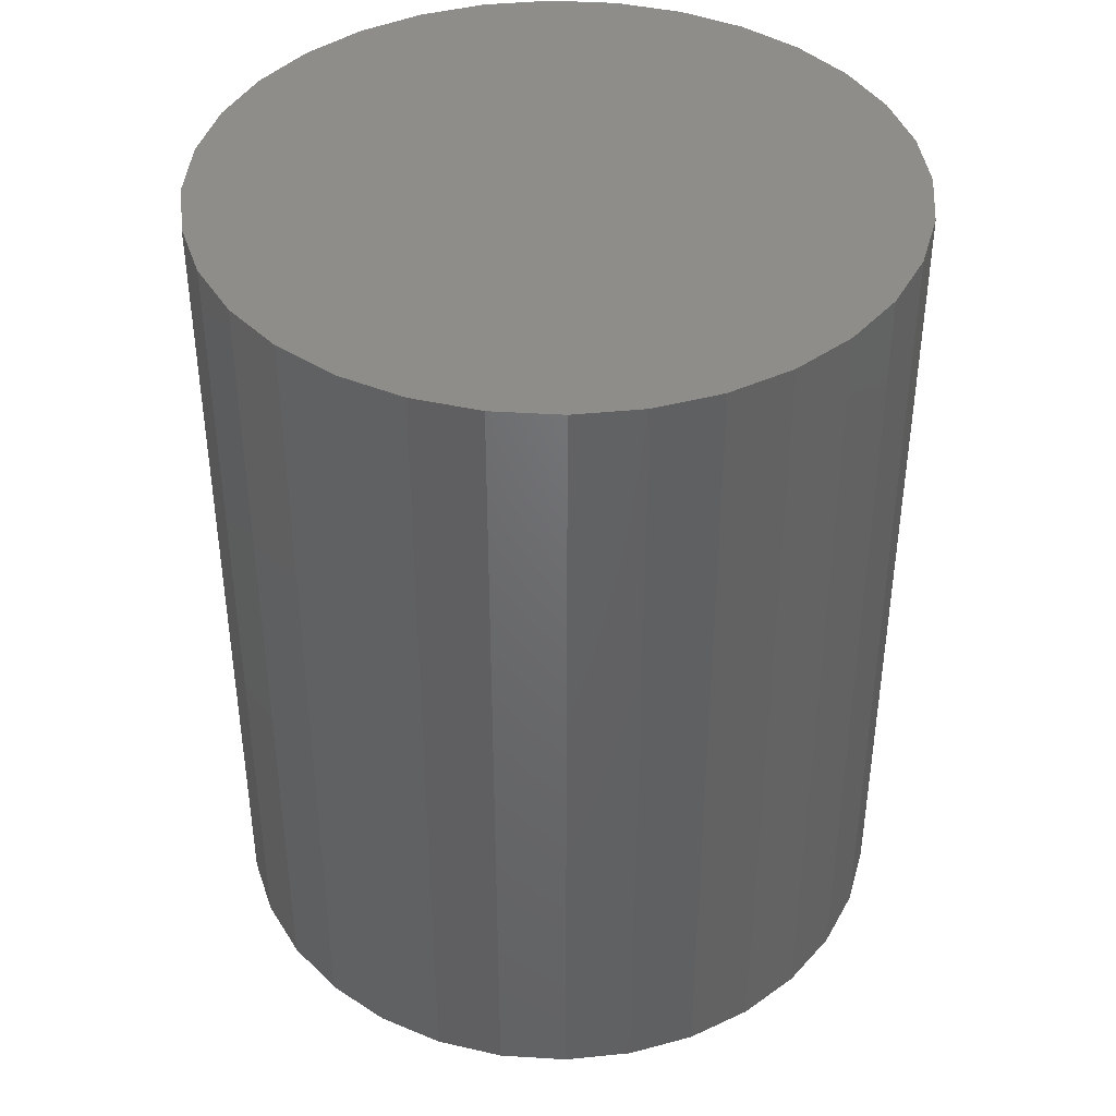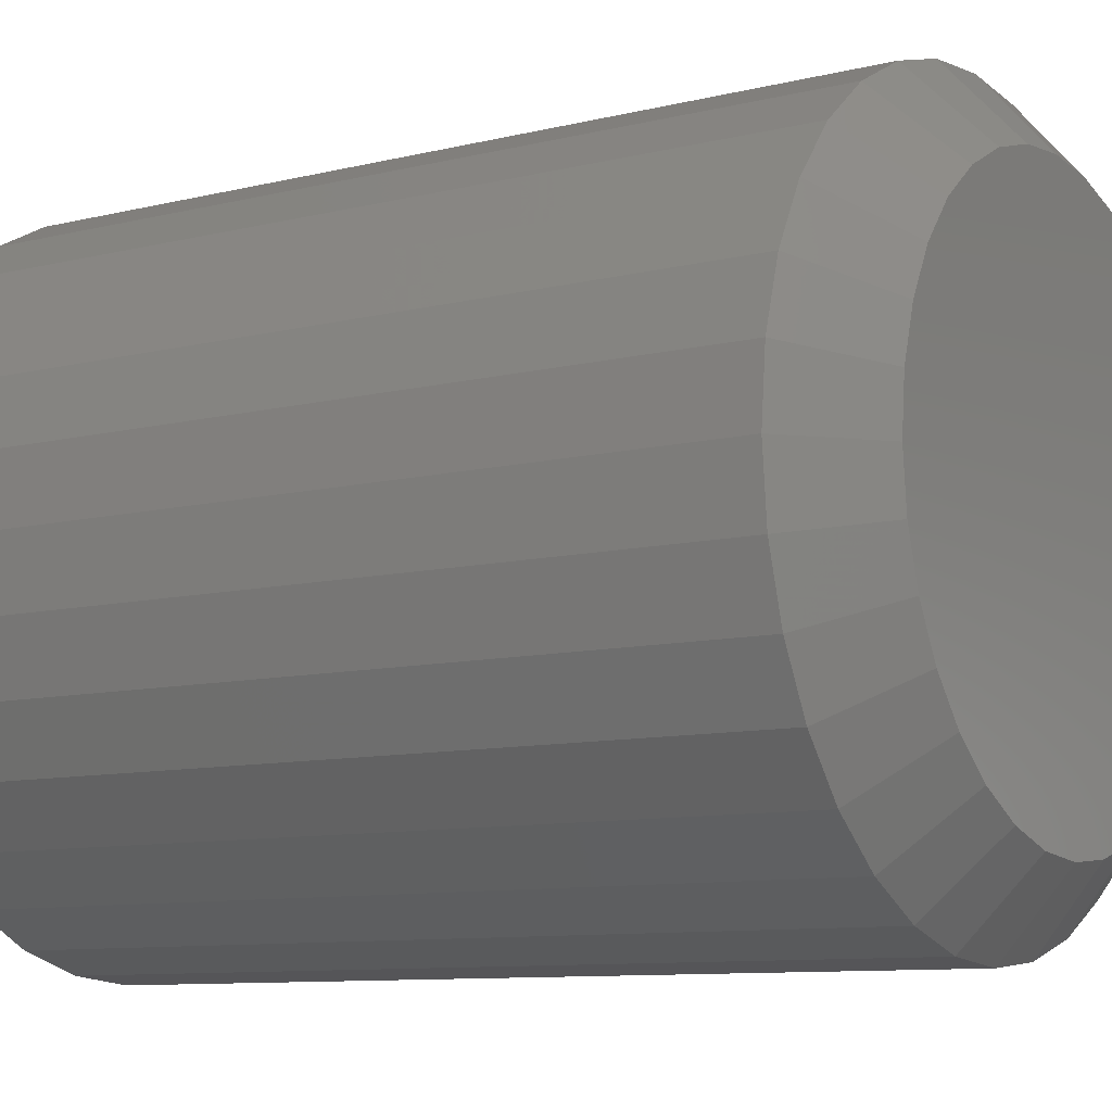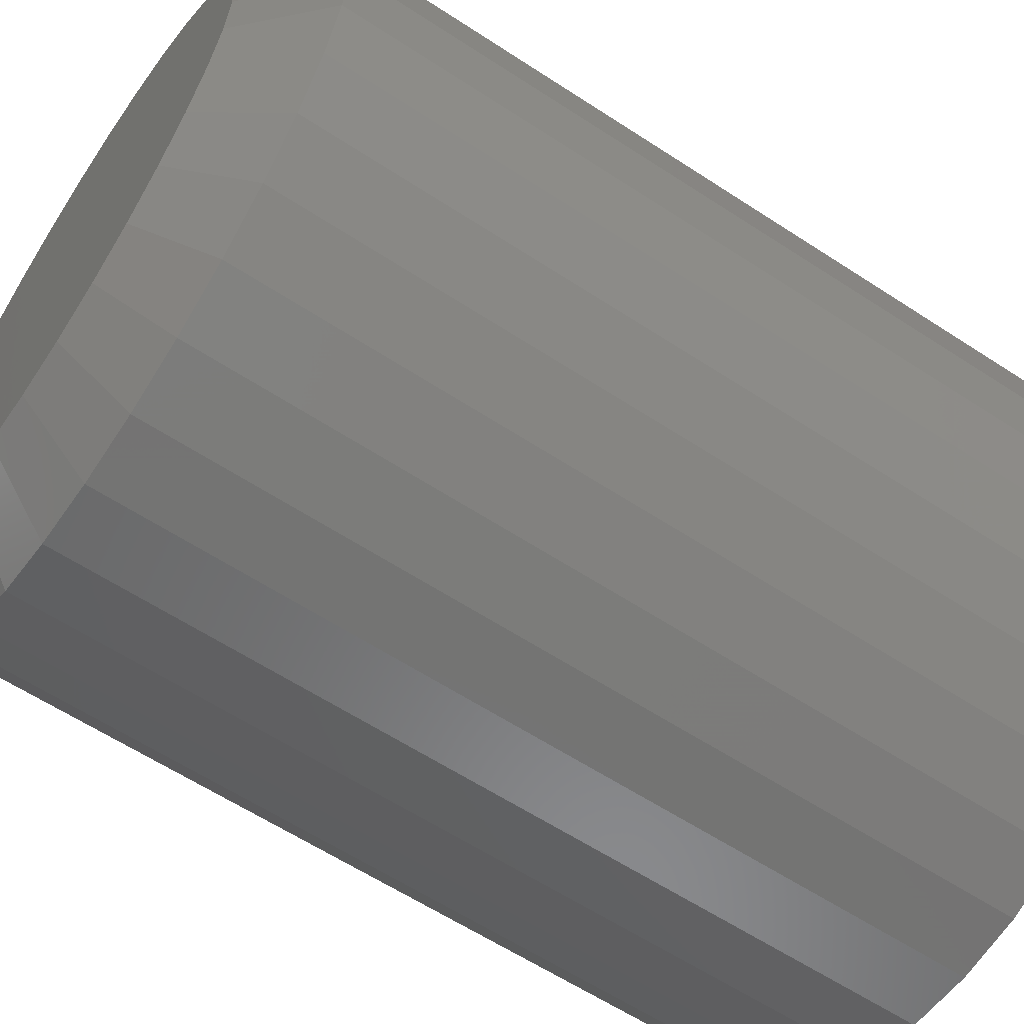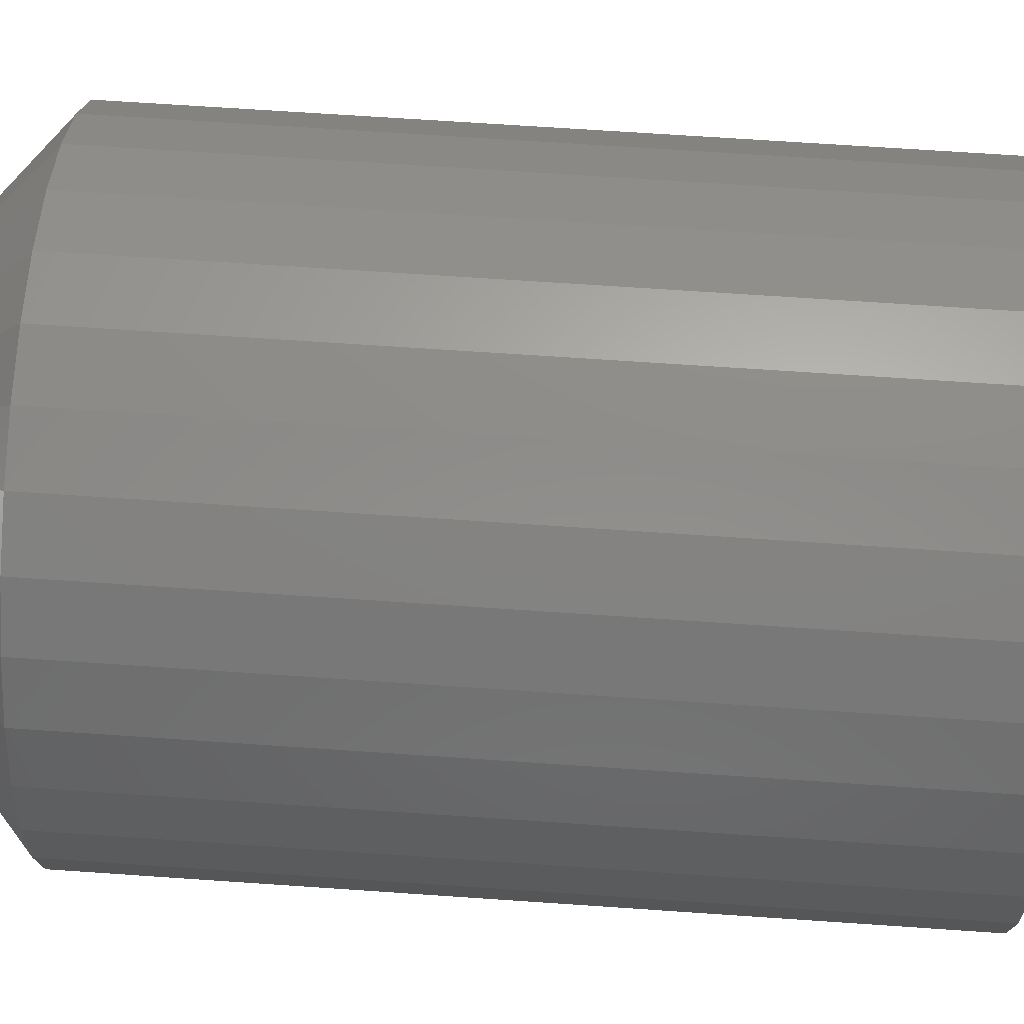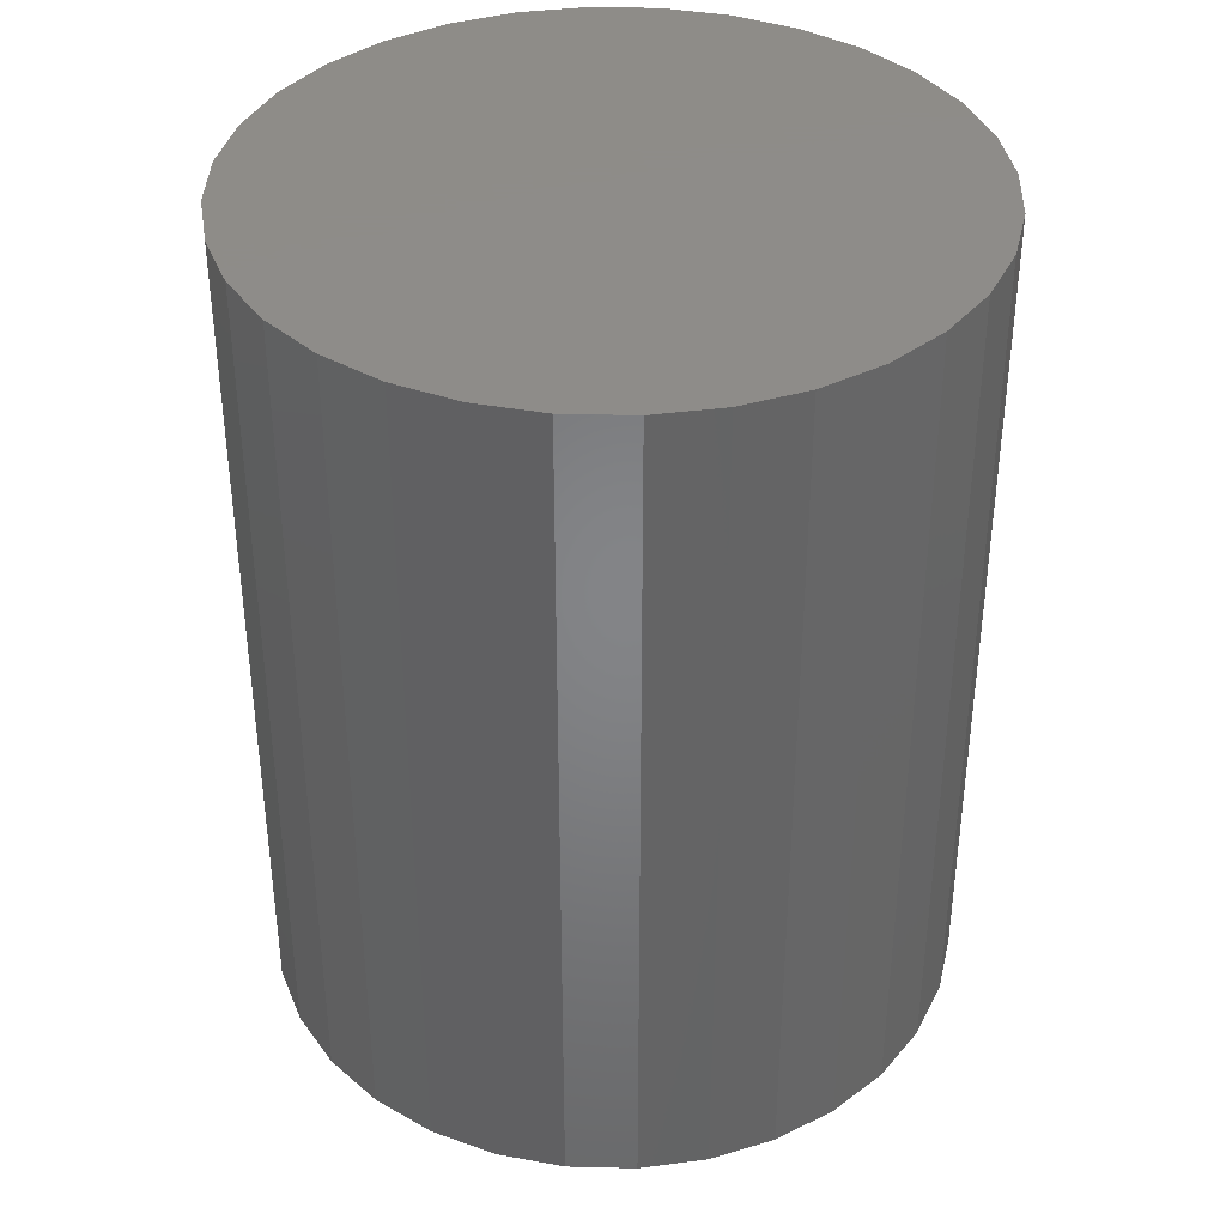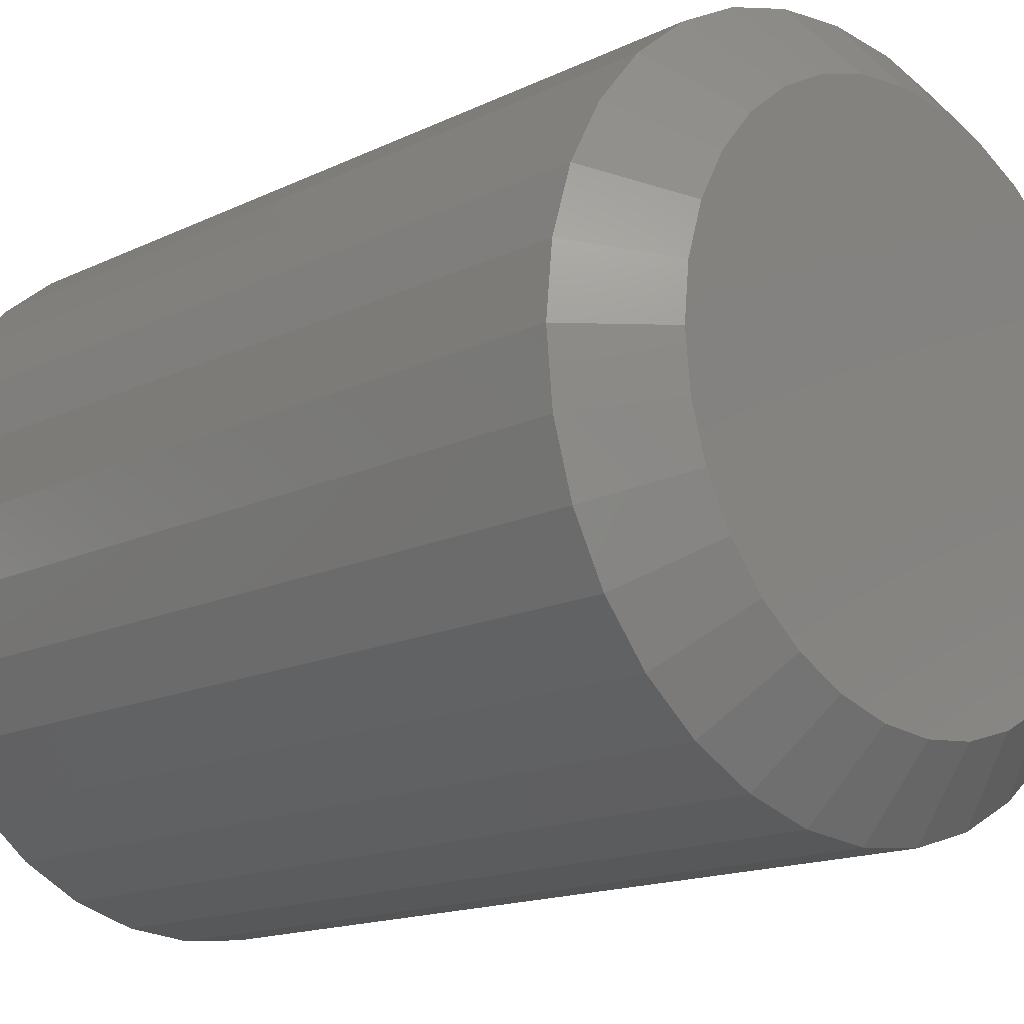
<metadata>
{"format":"stl","ext":"stl","renderer":"f3d","projection":"perspective","resolution":1024,"background":"white","views":[{"elev":41.1,"azim":66.2,"up":"+Y"},{"elev":-9.4,"azim":-56.9,"up":"+Z"},{"elev":-60.9,"azim":56.2,"up":"+Z"},{"elev":68.9,"azim":93.9,"up":"+Z"},{"elev":38.0,"azim":86.2,"up":"+Y"},{"elev":-15.3,"azim":-44.3,"up":"+Z"}]}
</metadata>
<code>
# stl→obj: 96 verts, 188 faces
v -0.04029 -0.75 0.2175
v 0.04621 -0.75 0.2175
v 0.002961 -0.75 0.2217
v -0.08188 -0.75 0.2048
v 0.08781 -0.75 0.2048
v 0.08781 -0.75 -0.2048
v -0.04029 -0.75 -0.2175
v 0.04621 -0.75 -0.2175
v 0.002961 -0.75 -0.2217
v 0.1261 -0.75 0.1843
v -0.1202 -0.75 0.1843
v 0.1597 -0.75 0.1568
v -0.1538 -0.75 0.1568
v 0.1873 -0.75 0.1232
v -0.1814 -0.75 0.1232
v 0.2078 -0.75 0.08484
v -0.2019 -0.75 0.08485
v 0.2204 -0.75 0.04325
v -0.2145 -0.75 0.04325
v 0.2247 -0.75 -1.045e-16
v -0.2188 -0.75 2.043e-07
v 0.2204 -0.75 -0.04325
v -0.2145 -0.75 -0.04325
v 0.2078 -0.75 -0.08484
v -0.2019 -0.75 -0.08485
v 0.1873 -0.75 -0.1232
v -0.1814 -0.75 -0.1232
v 0.1597 -0.75 -0.1568
v -0.1538 -0.75 -0.1568
v 0.1261 -0.75 -0.1843
v -0.1202 -0.75 -0.1843
v -0.08188 -0.75 -0.2048
v 0.2872 1.578e-17 -3.481e-17
v 0.2872 -0.6953 -1.044e-16
v 0.2817 1.547e-17 -0.05545
v 0.2817 -0.6953 -0.05545
v 0.2655 1.458e-17 -0.1088
v 0.2655 -0.6953 -0.1088
v 0.2393 1.312e-17 -0.1579
v 0.2393 -0.6953 -0.1579
v 0.2039 1.116e-17 -0.201
v 0.2039 -0.6953 -0.201
v 0.1609 8.765e-18 -0.2363
v 0.1609 -0.6953 -0.2363
v 0.1117 6.038e-18 -0.2626
v 0.1117 -0.6953 -0.2626
v 0.05841 3.078e-18 -0.2787
v 0.05841 -0.6953 -0.2787
v 0.002961 -3.864e-33 -0.2842
v 0.002961 -0.6953 -0.2842
v -0.05249 -3.078e-18 -0.2787
v -0.05249 -0.6953 -0.2787
v -0.1058 -6.038e-18 -0.2626
v -0.1058 -0.6953 -0.2626
v -0.1549 -8.765e-18 -0.2363
v -0.1549 -0.6953 -0.2363
v -0.198 -1.116e-17 -0.201
v -0.198 -0.6953 -0.201
v -0.2334 -1.312e-17 -0.1579
v -0.2334 -0.6953 -0.1579
v -0.2596 -1.458e-17 -0.1088
v -0.2596 -0.6953 -0.1088
v -0.2758 -1.547e-17 -0.05545
v -0.2758 -0.6953 -0.05545
v -0.2812 -1.578e-17 3.48e-17
v -0.2812 -0.6953 3.48e-17
v -0.2758 -1.547e-17 0.05545
v -0.2758 -0.6953 0.05545
v -0.2596 -1.458e-17 0.1088
v -0.2596 -0.6953 0.1088
v -0.2334 -1.312e-17 0.1579
v -0.2334 -0.6953 0.1579
v -0.198 -1.116e-17 0.201
v -0.198 -0.6953 0.201
v -0.1549 -8.765e-18 0.2363
v -0.1549 -0.6953 0.2363
v -0.1058 -6.038e-18 0.2626
v -0.1058 -0.6953 0.2626
v -0.05249 -3.078e-18 0.2787
v -0.05249 -0.6953 0.2787
v 0.002961 1.932e-33 0.2842
v 0.002961 -0.6953 0.2842
v 0.05841 3.078e-18 0.2787
v 0.05841 -0.6953 0.2787
v 0.1117 6.038e-18 0.2626
v 0.1117 -0.6953 0.2626
v 0.1609 8.765e-18 0.2363
v 0.1609 -0.6953 0.2363
v 0.2039 1.116e-17 0.201
v 0.2039 -0.6953 0.201
v 0.2393 1.312e-17 0.1579
v 0.2393 -0.6953 0.1579
v 0.2655 1.458e-17 0.1088
v 0.2655 -0.6953 0.1088
v 0.2817 1.547e-17 0.05545
v 0.2817 -0.6953 0.05545
f 1 2 3
f 2 1 4
f 2 4 5
f 6 7 8
f 8 7 9
f 5 4 10
f 10 4 11
f 10 11 12
f 12 11 13
f 12 13 14
f 14 13 15
f 14 15 16
f 16 15 17
f 16 17 18
f 18 17 19
f 18 19 20
f 20 19 21
f 20 21 22
f 22 21 23
f 22 23 24
f 24 23 25
f 24 25 26
f 26 25 27
f 26 27 28
f 28 27 29
f 28 29 30
f 30 29 31
f 30 31 6
f 6 31 32
f 6 32 7
f 33 34 35
f 35 34 36
f 35 36 37
f 37 36 38
f 37 38 39
f 39 38 40
f 39 40 41
f 41 40 42
f 41 42 43
f 43 42 44
f 43 44 45
f 45 44 46
f 45 46 47
f 47 46 48
f 47 48 49
f 49 48 50
f 49 50 51
f 51 50 52
f 51 52 53
f 53 52 54
f 53 54 55
f 55 54 56
f 55 56 57
f 57 56 58
f 57 58 59
f 59 58 60
f 59 60 61
f 61 60 62
f 61 62 63
f 63 62 64
f 63 64 65
f 65 64 66
f 65 66 67
f 67 66 68
f 67 68 69
f 69 68 70
f 69 70 71
f 71 70 72
f 71 72 73
f 73 72 74
f 73 74 75
f 75 74 76
f 75 76 77
f 77 76 78
f 77 78 79
f 79 78 80
f 79 80 81
f 81 80 82
f 81 82 83
f 83 82 84
f 83 84 85
f 85 84 86
f 85 86 87
f 87 86 88
f 87 88 89
f 89 88 90
f 89 90 91
f 91 90 92
f 91 92 93
f 93 92 94
f 93 94 95
f 95 94 96
f 95 96 33
f 33 96 34
f 80 78 1
f 70 15 72
f 72 15 13
f 72 13 74
f 15 70 17
f 17 70 68
f 17 68 19
f 19 68 66
f 19 66 21
f 16 92 14
f 14 92 90
f 14 90 12
f 92 16 94
f 94 16 18
f 94 18 96
f 96 18 20
f 96 20 34
f 84 5 86
f 86 5 10
f 86 10 88
f 88 10 12
f 88 12 90
f 5 84 2
f 2 84 82
f 2 82 3
f 3 82 80
f 3 80 1
f 1 78 4
f 4 78 76
f 4 76 11
f 11 76 74
f 11 74 13
f 48 46 8
f 38 26 40
f 40 26 28
f 40 28 42
f 26 38 24
f 24 38 36
f 24 36 22
f 22 36 34
f 22 34 20
f 25 60 27
f 27 60 58
f 27 58 29
f 60 25 62
f 62 25 23
f 62 23 64
f 64 23 21
f 64 21 66
f 52 32 54
f 54 32 31
f 54 31 56
f 56 31 29
f 56 29 58
f 32 52 7
f 7 52 50
f 7 50 9
f 9 50 48
f 9 48 8
f 8 46 6
f 6 46 44
f 6 44 30
f 30 44 42
f 30 42 28
f 81 83 79
f 49 51 47
f 47 51 53
f 47 53 45
f 45 53 55
f 45 55 43
f 43 55 57
f 43 57 41
f 41 57 59
f 41 59 39
f 39 59 61
f 39 61 37
f 37 61 63
f 37 63 35
f 35 63 65
f 35 65 33
f 33 65 67
f 33 67 95
f 95 67 69
f 95 69 93
f 93 69 71
f 93 71 91
f 91 71 73
f 91 73 89
f 89 73 75
f 89 75 87
f 87 75 77
f 87 77 85
f 85 77 79
f 85 79 83

</code>
